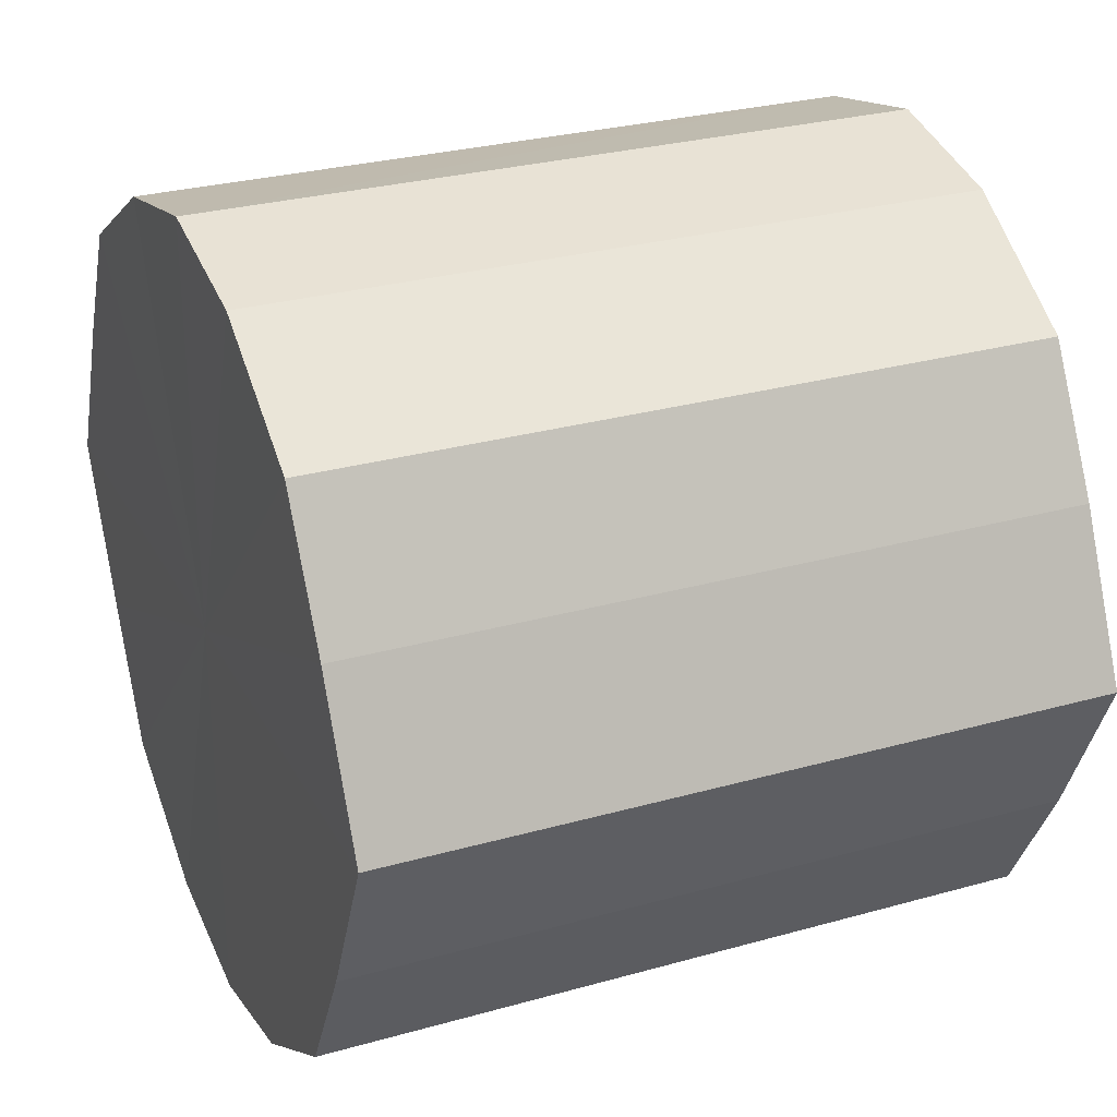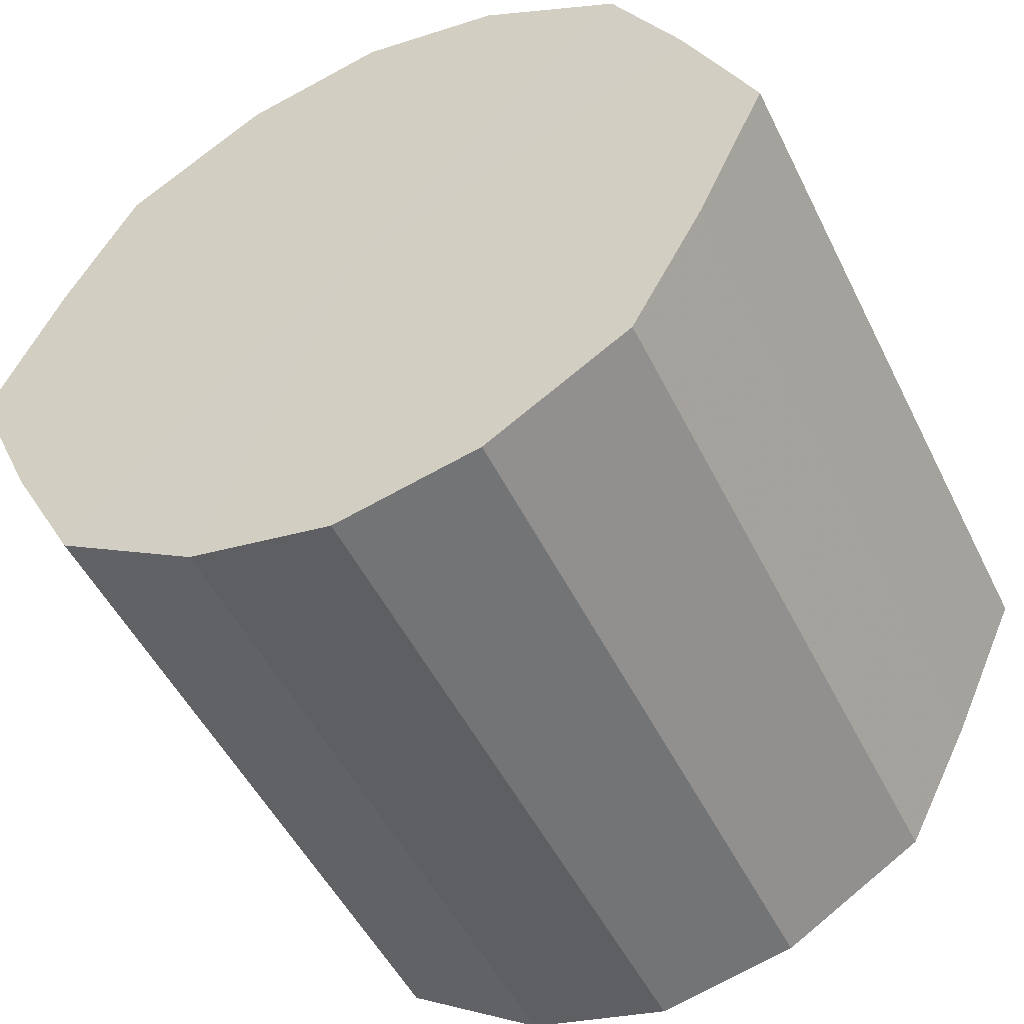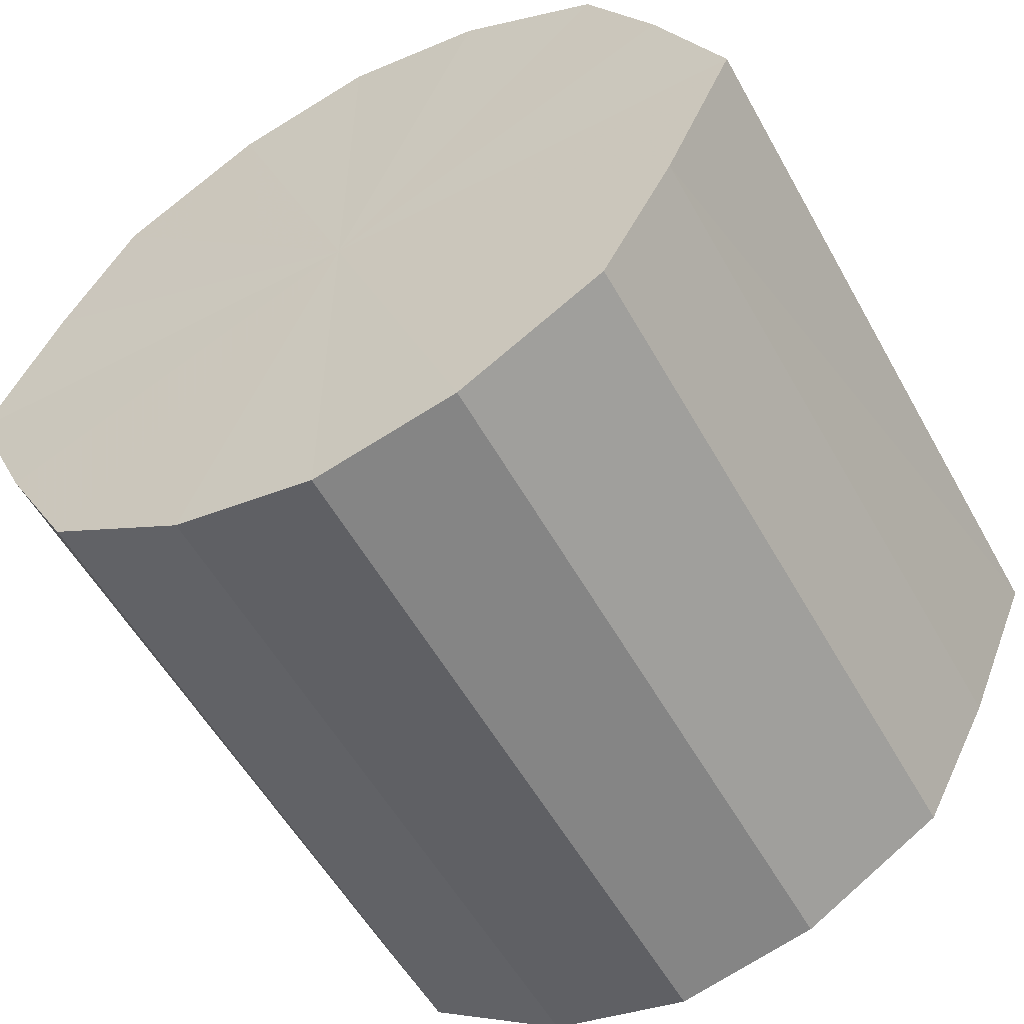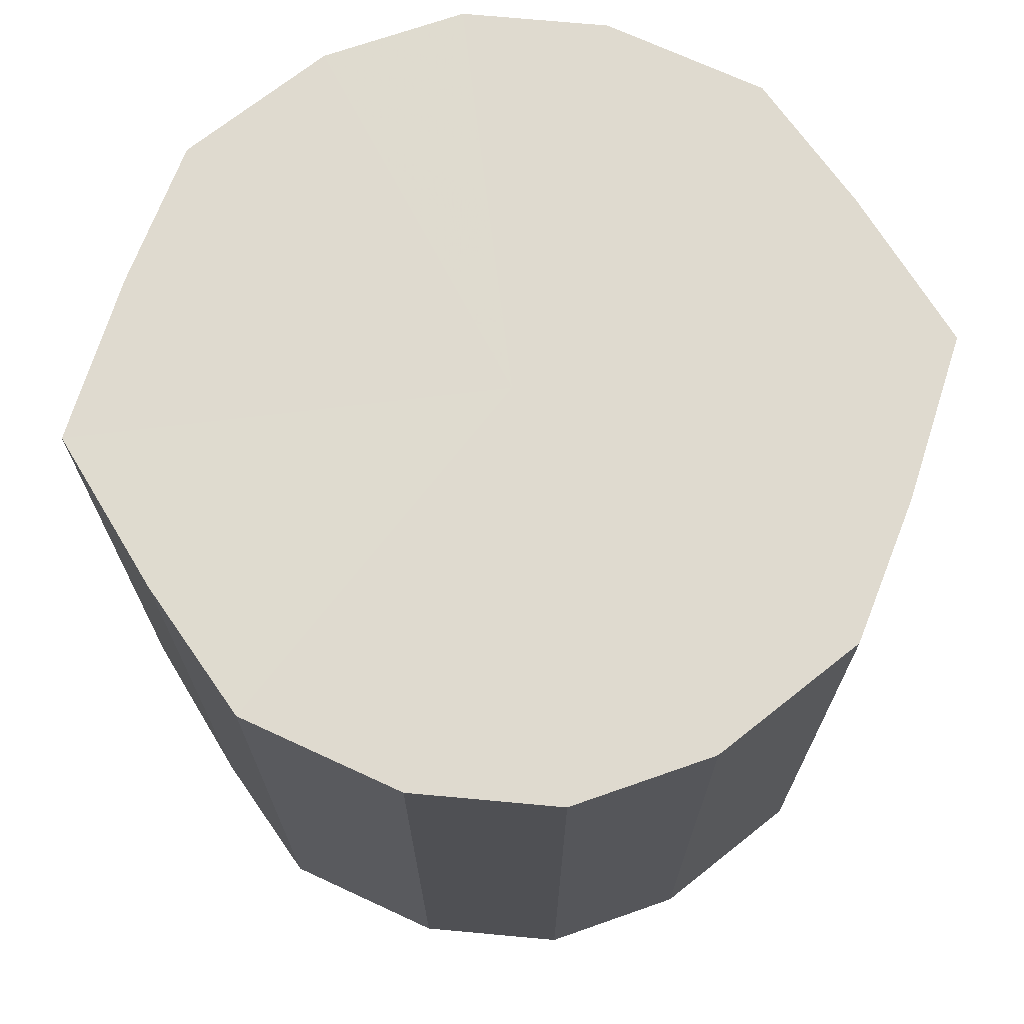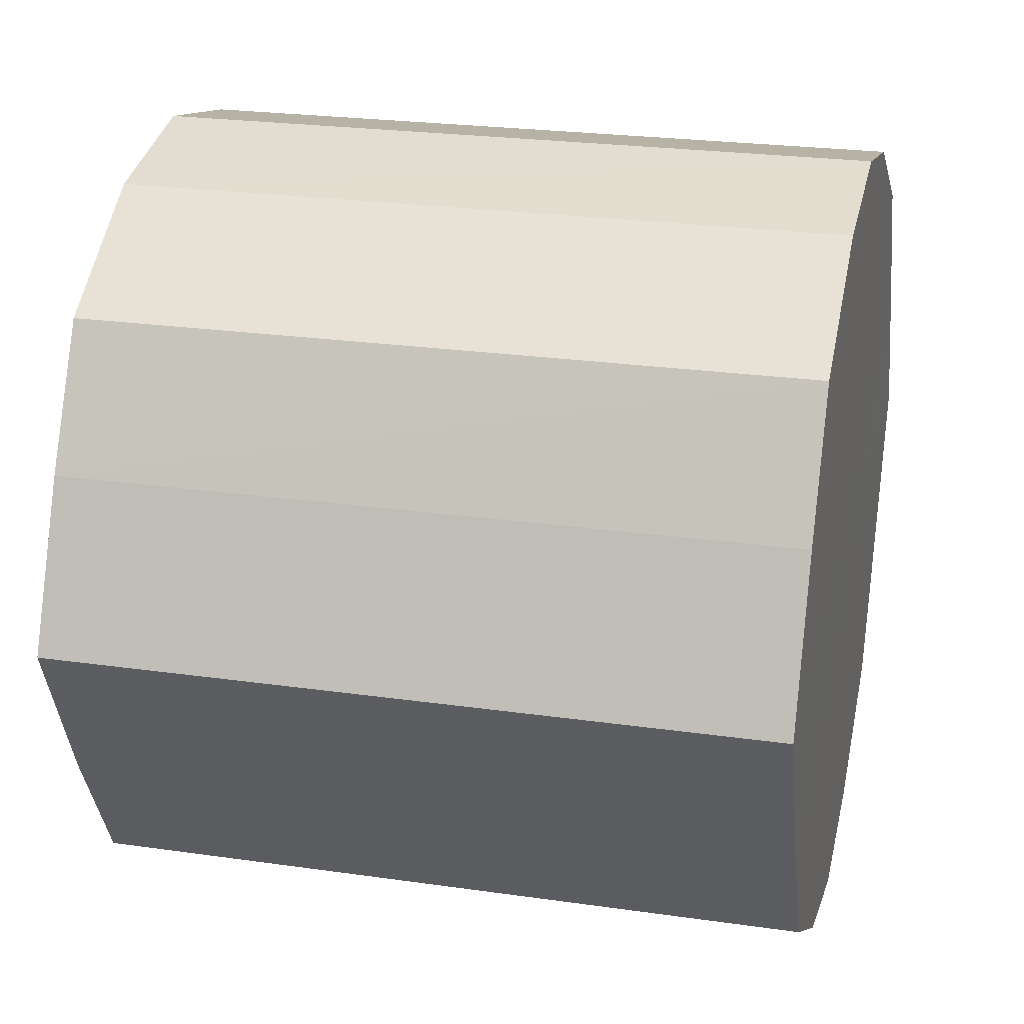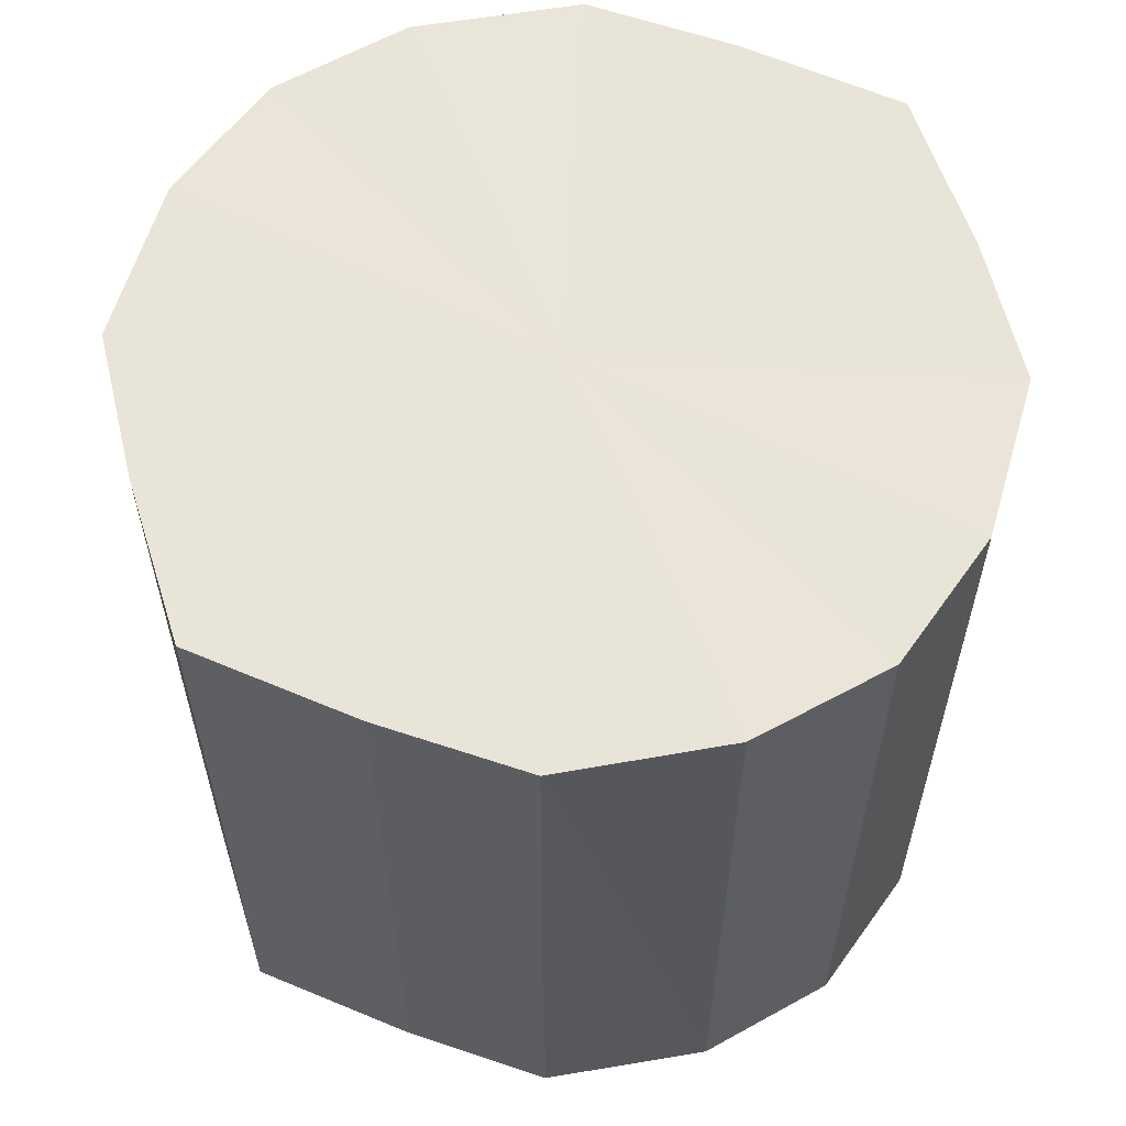
<metadata>
{"format":"obj","ext":"obj","renderer":"f3d","projection":"perspective","resolution":1024,"background":"white","views":[{"elev":28.2,"azim":66.9,"up":"+Z"},{"elev":-50.4,"azim":-154.4,"up":"+Z"},{"elev":-55.5,"azim":28.8,"up":"+Z"},{"elev":70.7,"azim":173.1,"up":"+Y"},{"elev":24.2,"azim":-76.6,"up":"+Z"},{"elev":59.8,"azim":-42.0,"up":"+Y"}]}
</metadata>
<code>
o 12012
v 2211 1870 7.602
v 2211 1870 7.58
v 2211 1870 7.602
v 2211 1870 7.562
v 2211 1870 7.58
v 2211 1870 7.624
v 2211 1870 7.624
v 2211 1870 7.549
v 2211 1870 7.562
v 2211 1870 7.642
v 2211 1870 7.642
v 2211 1870 7.545
v 2211 1870 7.549
v 2211 1870 7.655
v 2211 1870 7.655
v 2211 1870 7.549
v 2211 1870 7.545
v 2211 1870 7.659
v 2211 1870 7.659
v 2211 1870 7.562
v 2211 1870 7.549
v 2211 1870 7.655
v 2211 1870 7.655
v 2211 1870 7.58
v 2211 1870 7.562
v 2211 1870 7.642
v 2211 1870 7.642
v 2211 1870 7.602
v 2211 1870 7.58
v 2211 1870 7.624
v 2211 1870 7.624
v 2211 1870 7.602
v 2211 1870 7.602
v 2211 1870 7.58
v 2211 1870 7.58
v 2211 1870 7.562
v 2211 1870 7.562
v 2211 1870 7.624
v 2211 1870 7.602
v 2211 1870 7.642
v 2211 1870 7.624
v 2211 1870 7.549
v 2211 1870 7.549
v 2211 1870 7.655
v 2211 1870 7.642
v 2211 1870 7.659
v 2211 1870 7.655
v 2211 1870 7.545
v 2211 1870 7.545
v 2211 1870 7.655
v 2211 1870 7.659
v 2211 1870 7.642
v 2211 1870 7.655
v 2211 1870 7.549
v 2211 1870 7.549
v 2211 1870 7.624
v 2211 1870 7.642
v 2211 1870 7.602
v 2211 1870 7.624
v 2211 1870 7.562
v 2211 1870 7.562
v 2211 1870 7.58
v 2211 1870 7.602
v 2211 1870 7.58
v 2211 1870 7.602
v 2211 1870 7.58
v 2211 1870 7.602
v 2211 1870 7.562
v 2211 1870 7.624
v 2211 1870 7.549
v 2211 1870 7.642
v 2211 1870 7.545
v 2211 1870 7.655
v 2211 1870 7.549
v 2211 1870 7.659
v 2211 1870 7.562
v 2211 1870 7.655
v 2211 1870 7.58
v 2211 1870 7.642
v 2211 1870 7.602
v 2211 1870 7.624
v 2211 1870 7.602
v 2211 1870 7.602
v 2211 1870 7.58
v 2211 1870 7.624
v 2211 1870 7.562
v 2211 1870 7.642
v 2211 1870 7.549
v 2211 1870 7.655
v 2211 1870 7.545
v 2211 1870 7.659
v 2211 1870 7.549
v 2211 1870 7.655
v 2211 1870 7.562
v 2211 1870 7.642
v 2211 1870 7.58
v 2211 1870 7.624
v 2211 1870 7.602
f 1 2 3
f 2 4 5
f 6 1 7
f 4 8 9
f 10 6 11
f 8 12 13
f 14 10 15
f 12 16 17
f 18 14 19
f 16 20 21
f 22 18 23
f 20 24 25
f 26 22 27
f 24 28 29
f 30 26 31
f 28 30 32
f 33 34 35
f 35 36 37
f 38 39 33
f 40 41 38
f 37 42 43
f 44 45 40
f 46 47 44
f 43 48 49
f 50 51 46
f 52 53 50
f 49 54 55
f 56 57 52
f 58 59 56
f 55 60 61
f 62 63 58
f 61 64 62
f 65 66 67
f 65 68 66
f 65 67 69
f 65 70 68
f 65 69 71
f 65 72 70
f 65 71 73
f 65 74 72
f 65 73 75
f 65 76 74
f 65 75 77
f 65 78 76
f 65 77 79
f 65 80 78
f 65 79 81
f 65 81 80
f 82 83 84
f 82 85 83
f 82 84 86
f 82 87 85
f 82 86 88
f 82 89 87
f 82 88 90
f 82 91 89
f 82 90 92
f 82 93 91
f 82 92 94
f 82 95 93
f 82 94 96
f 82 97 95
f 82 96 98
f 82 98 97

</code>
